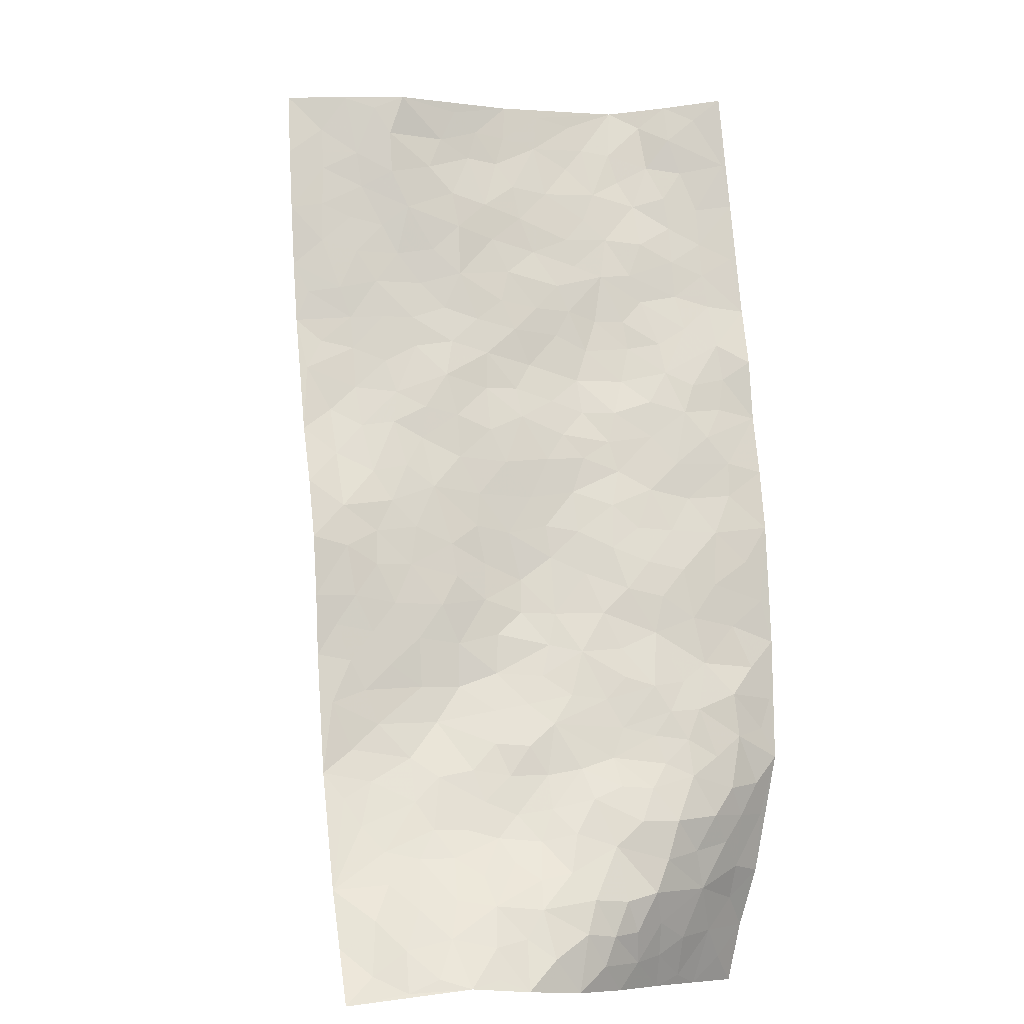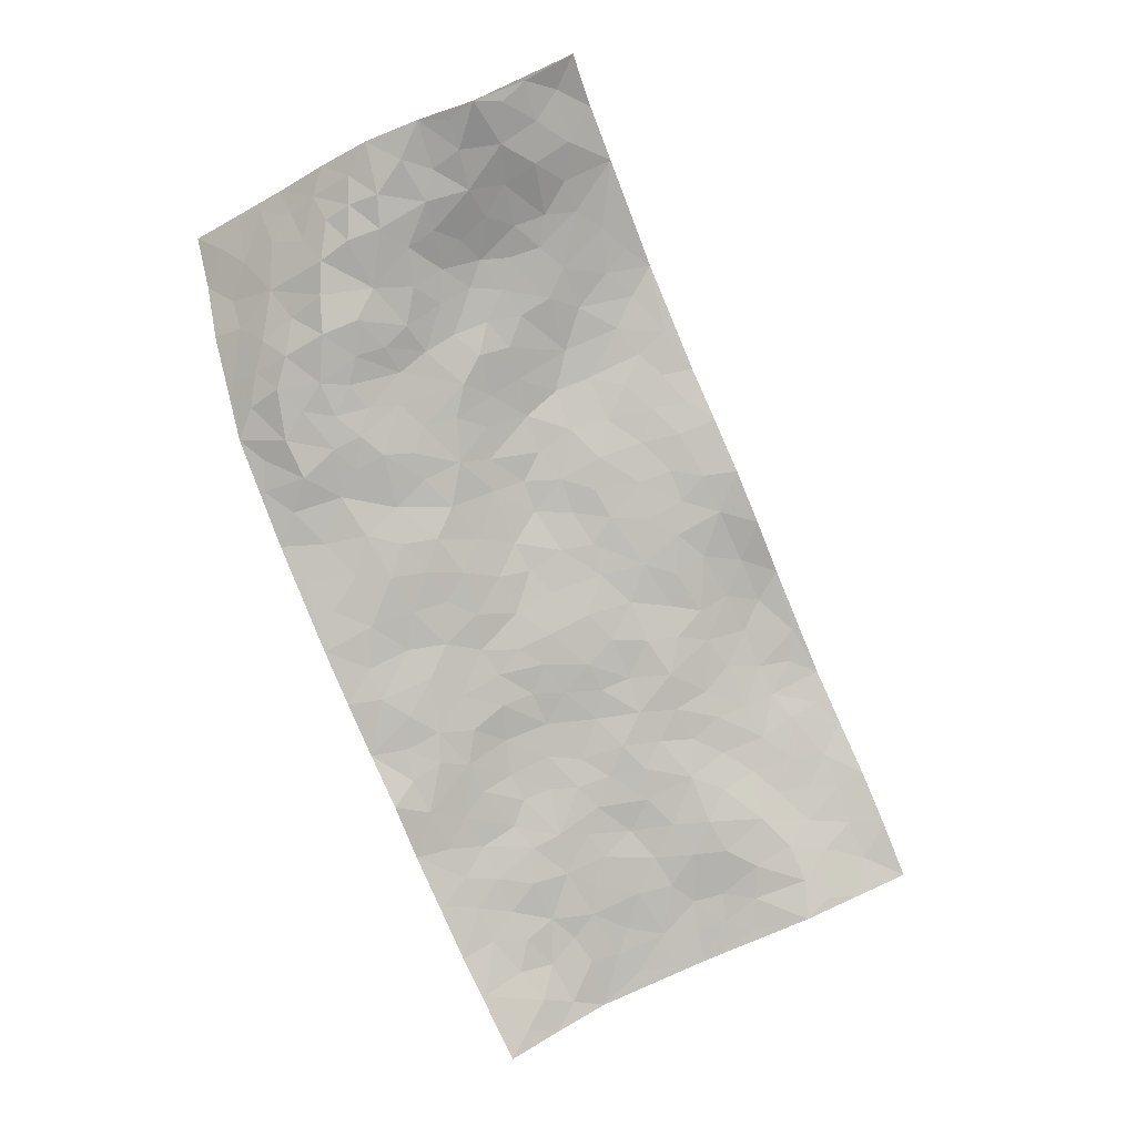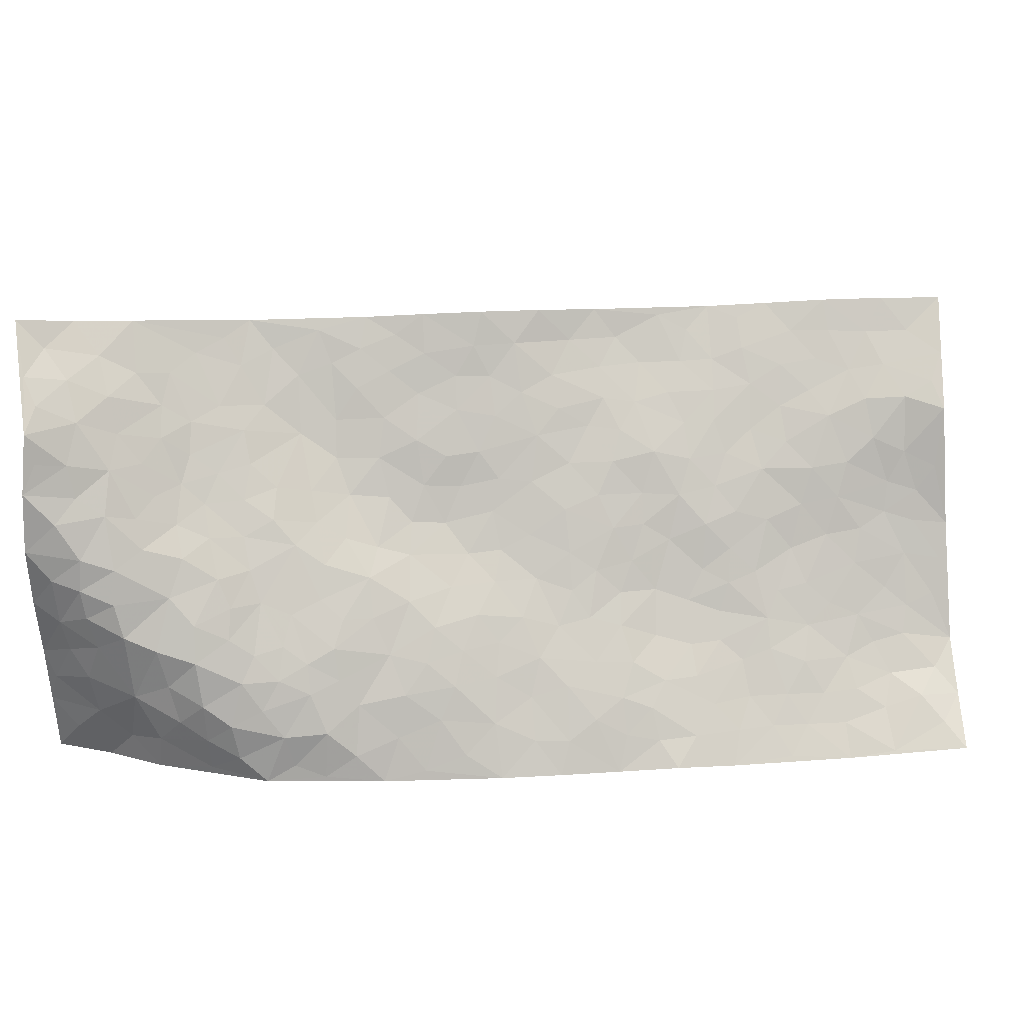
<metadata>
{"format":"obj","ext":"obj","renderer":"f3d","projection":"perspective","resolution":1024,"background":"white","views":[{"elev":78.8,"azim":-158.8,"up":"+Z"},{"elev":-5.6,"azim":-17.9,"up":"+Y"},{"elev":73.9,"azim":-67.9,"up":"+Z"}]}
</metadata>
<code>
v 0.328 1.007 -0.1732
v 1.044 1.346 0.3421
v 1.034 -0.8151 -0.0574
v 1.905 -0.4135 0.1205
v 0.597 0.9482 0.1571
v 0.6236 1.155 0.2023
v 0.5555 0.9968 0.1268
v 0.598 0.07621 -0.03668
v 0.4772 1.082 0.01225
v 0.5332 1.053 0.09581
v 0.359 0.7722 -0.1032
v 0.4027 1.044 -0.08066
v 0.5482 0.8357 0.1085
v 0.3479 0.8892 -0.1414
v 0.516 0.96 0.08028
v 0.4063 0.5358 -0.04815
v 0.4417 1.043 -0.02753
v 0.6185 0.4112 0.02042
v 0.5469 0.9079 0.1213
v 0.4119 0.9308 -0.0504
v 0.371 0.9727 -0.1102
v 0.3921 0.8492 -0.0766
v 0.4446 0.7491 0.005438
v 0.4047 0.7835 -0.04627
v 0.4603 0.968 0.01293
v 0.4956 1.021 0.04771
v 0.4572 0.858 0.01874
v 0.4979 0.7931 0.05496
v 0.65 1.041 0.2047
v 0.5481 1.119 0.1085
v 1.159 1.146 0.2539
v 0.5586 0.6503 0.07085
v 0.8504 -0.09809 -0.01576
v 0.8262 1.226 0.3308
v 0.7852 0.567 0.08467
v 0.9203 1.074 0.2448
v 0.9826 1.119 0.2684
v 0.7342 0.7755 0.1336
v 0.8718 0.8651 0.1482
v 1.272 0.9324 0.1946
v 0.7829 1.189 0.2962
v 0.8052 0.8986 0.161
v 1.098 0.7446 0.1223
v 0.6215 0.6483 0.08147
v 0.5948 0.582 0.06208
v 0.5257 0.5914 0.04204
v 0.9672 0.7427 0.1292
v 0.9346 0.6383 0.1018
v 1.09 0.1208 0.04282
v 0.6472 0.4676 0.04413
v 1.049 0.521 0.08044
v 0.9932 0.6761 0.1086
v 0.5213 0.3778 -0.01626
v 0.953 0.9324 0.1734
v 0.5958 0.5113 0.04709
v 0.7607 1.095 0.2446
v 0.8893 0.2513 0.04318
v 0.9236 0.1621 0.0285
v 1.129 -0.007014 0.02233
v 1.048 0.392 0.05716
v 1.021 0.4574 0.06464
v 1.196 0.2522 0.07977
v 0.6251 0.7822 0.1255
v 0.7763 0.9733 0.1989
v 0.8927 1.232 0.3258
v 0.4726 0.6403 0.0288
v 0.4607 0.4241 -0.0405
v 0.6595 0.9707 0.1886
v 0.4859 0.7089 0.04948
v 0.3922 0.6604 -0.06366
v 0.4988 0.3055 -0.04372
v 0.4327 0.6822 -0.01045
v 0.4255 0.6055 -0.02179
v 0.4564 0.4922 -0.02826
v 0.4958 0.5302 0.0148
v 0.8111 1.134 0.2757
v 0.9391 1.28 0.3334
v 0.7239 0.9367 0.1842
v 1.475 0.4822 0.1938
v 0.8422 1.057 0.2419
v 0.629 0.7079 0.1016
v 0.7819 0.7252 0.1146
v 1.108 0.3067 0.06529
v 1.006 0.321 0.04627
v 0.9718 0.2456 0.04039
v 0.6566 0.2405 0.002276
v 0.9431 0.8646 0.1541
v 0.6922 1.112 0.2417
v 0.8882 1.008 0.2127
v 0.6634 0.601 0.07649
v 0.5561 0.7517 0.101
v 0.99 0.812 0.1452
v 0.9534 0.4334 0.06076
v 0.87 0.4906 0.07928
v 0.8891 0.9244 0.1668
v 0.6951 0.1319 -0.006321
v 0.8687 0.6583 0.1131
v 0.7014 0.5015 0.06686
v 0.9401 0.5019 0.07276
v 0.8575 0.3943 0.06075
v 0.7193 1.19 0.2764
v 0.8395 0.9594 0.1875
v 0.7522 1.029 0.2238
v 0.5373 0.45 0.01539
v 0.8426 0.764 0.1243
v 0.6577 0.851 0.1434
v 0.8273 0.324 0.05111
v 0.7523 0.3111 0.03761
v 0.914 0.7941 0.1365
v 1.289 0.2769 0.107
v 0.7853 0.1652 0.01372
v 0.8067 0.2513 0.03557
v 0.8546 0.1883 0.02615
v 0.7317 0.6108 0.0859
v 0.6744 0.3284 0.02224
v 0.7428 0.8573 0.1585
v 0.6905 0.7291 0.1154
v 0.729 0.6787 0.09787
v 0.9289 0.5704 0.0874
v 0.7948 0.452 0.06362
v 0.8566 0.5867 0.09668
v 0.7392 0.3908 0.04117
v 0.9232 0.3267 0.04931
v 0.808 0.8269 0.1415
v 0.7314 0.2381 0.02268
v 0.5902 0.3101 -0.01012
v 0.6503 0.5397 0.06534
v 0.5939 1.087 0.1679
v 0.5965 1.024 0.1672
v 1.014 0.1669 0.03028
v 0.8993 -0.01704 -0.002309
v 1.093 0.2146 0.0514
v 1.04 0.2604 0.04485
v 1.019 0.0871 0.02321
v 1.387 -0.4362 0.004507
v 1.079 0.05529 0.028
v 0.9931 -0.03672 0.000645
v 1.169 0.1638 0.06629
v 1.531 0.3723 0.1757
v 1.021 0.6 0.08712
v 1.565 0.05553 0.09779
v 1.7 0.04514 0.1129
v 1.196 0.5932 0.1276
v 1.335 0.4834 0.1497
v 0.765 0.5073 0.07426
v 0.899 0.7211 0.1276
v 0.6119 0.165 -0.02175
v 0.5513 0.2317 -0.03377
v 0.6518 -0.03695 -0.04247
v 1.362 0.4164 0.1454
v 1.209 0.3789 0.1057
v 0.9585 -0.2265 -0.03351
v 1.006 -0.1126 -0.01982
v 1.323 -0.2438 0.02774
v 1.311 -0.1751 0.03808
v 0.9186 -0.2834 -0.04495
v 1.032 -0.3039 -0.04321
v 1.103 -0.1483 -0.0151
v 1.175 0.3197 0.08513
v 1.129 0.3897 0.07949
v 1.178 0.5096 0.1192
v 1.172 0.4398 0.1066
v 1.27 0.4555 0.1314
v 1.1 0.462 0.08551
v 1.29 0.3749 0.1245
v 1.589 0.2664 0.1443
v 1.405 0.4715 0.1706
v 1.23 0.67 0.1457
v 1.289 0.6191 0.1551
v 1.155 0.6874 0.1226
v 1.375 0.7085 0.1815
v 1.116 0.5718 0.1044
v 1.083 0.6567 0.1011
v 1.27 0.5444 0.1405
v 1.424 0.5953 0.192
v 1.353 0.1859 0.09781
v 1.264 0.193 0.08529
v 1.268 0.02512 0.05711
v 1.175 0.05417 0.04876
v 1.303 0.1082 0.08344
v 1.443 -0.001805 0.08154
v 1.357 0.03374 0.08348
v 1.371 0.1185 0.09488
v 1.446 0.3938 0.1628
v 1.358 0.3421 0.1327
v 1.419 0.2969 0.1319
v 1.481 0.2104 0.116
v 1.441 0.1119 0.09855
v 1.226 0.1102 0.06842
v 0.9752 1.204 0.2991
v 1.022 1.023 0.2099
v 0.9 1.15 0.289
v 1.101 1.249 0.292
v 1.018 1.275 0.31
v 1.056 1.172 0.2752
v 1.059 1.095 0.2391
v 1.157 1.006 0.2067
v 1.093 1.036 0.2152
v 0.9568 0.9963 0.2027
v 1.075 0.9179 0.1769
v 1.018 0.957 0.1867
v 1.175 0.9121 0.1786
v 1.207 0.7953 0.1558
v 1.212 0.9661 0.1988
v 1.12 0.8363 0.1513
v 1.237 0.8656 0.1737
v 1.31 0.7904 0.1814
v 1.049 0.852 0.1593
v 1.258 0.7394 0.159
v 1.309 0.694 0.1672
v 1.359 0.2567 0.1164
v 1.421 0.1768 0.1083
v 1.506 0.2908 0.1379
v 1.49 0.05537 0.09338
v 1.527 0.1357 0.1038
v 1.637 0.1367 0.1224
v 1.556 0.2036 0.119
v 1.633 0.06808 0.1085
v 1.203 -0.06437 0.02373
v 1.21 -0.0009035 0.04035
v 1.344 -0.114 0.0512
v 1.375 -0.04254 0.06922
v 1.296 -0.05012 0.05357
v 0.9218 -0.1677 -0.02316
v 1.109 -0.2207 -0.02428
v 1.261 -0.1256 0.03532
v 1.096 -0.07607 -0.004287
v 1.35 0.5635 0.1671
v 1.364 0.6357 0.1757
v 0.8557 -0.1632 -0.0237
v 0.8803 -0.477 -0.06621
v 0.9816 0.0307 0.009132
v 1.059 -0.01014 0.007651
v 1.076 -0.351 -0.03833
v 1.803 -0.183 0.1262
v 1.256 -0.7039 -0.08284
v 1.533 -0.03527 0.08962
v 1.346 -0.3735 0.006029
v 1.473 -0.0593 0.07976
v 1.473 -0.6044 -0.005673
v 1.155 -0.4083 -0.03827
v 1.236 -0.1925 0.01522
v 1.219 -0.4992 -0.04425
v 1.214 -0.2609 -0.001842
v 0.814 -0.3712 -0.06343
v 0.8593 0.09649 0.01046
v 0.8886 -0.3528 -0.05779
v 0.9391 0.08493 0.0123
v 1.019 -0.1906 -0.03113
v 1.222 -0.6042 -0.06477
v 1.291 -0.3137 0.00039
v 0.9258 -0.4166 -0.06154
v 1.175 -0.154 0.001377
v 1.196 -0.3205 -0.01619
v 0.9299 -0.09009 -0.008805
v 1.051 -0.2446 -0.03411
v 0.7829 -0.1346 -0.03465
v 0.7592 -0.2613 -0.04189
v 0.7072 -0.1484 -0.05328
v 0.7856 -0.06275 -0.01834
v 0.7768 0.08265 -0.006558
v 0.8276 0.02008 -0.001871
v 0.9997 -0.4199 -0.05517
v 1.316 -0.4527 -0.01495
v 1.126 -0.51 -0.05906
v 0.9572 -0.4834 -0.06583
v 1.235 -0.3711 -0.01662
v 1.217 -0.4337 -0.03173
v 1.281 -0.5896 -0.05343
v 1.426 -0.3672 0.03409
v 1.034 -0.4924 -0.06238
v 1.07 -0.5551 -0.06385
v 1.297 -0.5316 -0.03877
v 1.327 -0.6312 -0.05168
v 1.379 -0.5446 -0.02196
v 1.133 -0.322 -0.02672
v 1.056 -0.626 -0.06993
v 0.7993 -0.203 -0.03949
v 0.839 -0.2723 -0.04304
v 0.6961 0.04141 -0.02323
v 0.7224 -0.02667 -0.02573
v 1.675 -0.5102 0.1052
v 0.9922 -0.5575 -0.06936
v 1.079 -0.4298 -0.0451
v 1.4 -0.6182 -0.02849
v 1.449 -0.5354 -0.000873
v 1.18 -0.5515 -0.06253
v 0.9652 -0.3469 -0.0548
v 0.9235 -0.5941 -0.06986
v 1.169 -0.2164 -0.005782
v 1.072 -0.7523 -0.06288
v 1.145 -0.7598 -0.07434
v 1.131 -0.6103 -0.07269
v 1.108 -0.688 -0.06456
v 0.9733 -0.6768 -0.06525
v 1.182 -0.6948 -0.07744
v 1.382 -0.2996 0.03181
v 1.458 -0.2931 0.05915
v 1.416 -0.1939 0.05815
v 1.567 -0.3923 0.0737
v 1.557 -0.1808 0.08111
v 1.566 -0.5375 0.04783
v 1.499 -0.3585 0.05905
v 1.5 -0.4547 0.03069
v 1.573 -0.2864 0.08793
v 1.442 -0.4716 0.007427
v 1.508 -0.5188 0.02287
v 1.568 -0.4645 0.05866
v 1.49 -0.2212 0.06968
v 1.487 -0.1394 0.06997
v 1.419 -0.1086 0.06293
v 1.721 -0.354 0.1059
v 1.68 -0.2149 0.101
v 1.635 -0.3457 0.09813
v 1.67 -0.4243 0.1035
v 1.684 -0.2894 0.0989
v 1.789 -0.4599 0.1128
v 1.611 -0.2262 0.08918
v 1.723 -0.464 0.109
v 1.747 -0.2178 0.1121
v 1.854 -0.2984 0.1265
v 1.752 -0.06825 0.1166
v 1.775 -0.2941 0.1114
v 1.812 -0.3743 0.1112
v 1.716 -0.1418 0.1108
v 1.641 -0.05817 0.1048
v 1.596 -0.006395 0.09705
v 1.7 -0.02358 0.1114
v 1.576 -0.1033 0.09071
v 1.639 -0.1488 0.09957
f 29 6 128
f 12 21 20
f 26 10 9
f 55 45 46
f 27 19 15
f 26 9 17
f 101 6 88
f 12 1 21
f 7 15 19
f 125 86 96
f 84 123 85
f 129 29 128
f 25 27 15
f 12 20 17
f 73 75 66
f 22 14 11
f 26 17 25
f 9 12 17
f 25 15 26
f 5 129 7
f 52 146 48
f 55 18 50
f 7 19 5
f 20 27 25
f 124 82 105
f 41 76 34
f 20 14 22
f 14 20 21
f 14 21 1
f 24 22 11
f 24 27 22
f 72 66 69
f 69 32 91
f 70 24 11
f 24 23 27
f 17 20 25
f 27 20 22
f 10 15 7
f 10 26 15
f 23 28 27
f 27 13 19
f 28 23 69
f 13 27 28
f 119 121 94
f 10 7 129
f 6 30 128
f 9 10 30
f 36 192 80
f 80 102 89
f 118 81 44
f 64 103 78
f 115 126 86
f 45 32 46
f 91 63 13
f 129 68 29
f 95 87 54
f 95 54 199
f 202 40 204
f 82 97 105
f 29 88 6
f 18 55 104
f 148 126 71
f 38 82 124
f 50 18 122
f 117 82 38
f 5 19 106
f 82 117 118
f 80 64 102
f 127 45 55
f 194 77 190
f 98 35 114
f 39 124 105
f 127 50 98
f 106 19 13
f 66 75 46
f 39 95 42
f 63 117 38
f 95 89 102
f 101 56 76
f 51 140 99
f 18 53 126
f 62 83 132
f 45 127 90
f 112 113 57
f 103 29 68
f 130 85 58
f 109 39 105
f 35 94 121
f 113 246 58
f 151 165 163
f 120 100 94
f 114 127 98
f 192 190 65
f 95 39 87
f 36 191 37
f 67 104 74
f 56 101 88
f 13 63 106
f 192 34 76
f 268 241 243
f 108 115 125
f 93 84 60
f 133 84 85
f 156 288 157
f 101 76 41
f 80 103 64
f 105 97 146
f 99 61 51
f 92 109 47
f 125 96 111
f 158 227 153
f 75 104 55
f 69 66 32
f 81 91 32
f 106 78 68
f 42 64 78
f 77 34 65
f 24 70 72
f 75 73 16
f 16 71 67
f 2 34 77
f 13 28 91
f 103 56 88
f 56 80 76
f 72 69 23
f 11 16 70
f 16 73 70
f 16 67 74
f 115 18 126
f 24 72 23
f 73 72 70
f 16 74 75
f 72 73 66
f 32 45 44
f 84 83 60
f 66 46 32
f 78 106 116
f 117 63 81
f 67 53 104
f 103 68 78
f 69 91 28
f 36 80 89
f 106 38 116
f 106 68 5
f 81 118 117
f 62 132 138
f 32 44 81
f 53 67 71
f 57 58 85
f 123 100 107
f 93 60 61
f 33 230 224
f 8 96 147
f 132 133 130
f 140 48 119
f 93 100 123
f 122 98 50
f 164 60 160
f 53 71 126
f 125 112 108
f 193 194 195
f 75 55 46
f 63 91 81
f 56 103 80
f 196 198 31
f 18 104 53
f 121 48 97
f 38 106 63
f 118 97 82
f 97 35 121
f 51 172 140
f 130 134 49
f 87 39 109
f 288 252 263
f 97 114 35
f 47 43 92
f 57 113 58
f 248 130 58
f 34 101 41
f 114 90 127
f 116 124 42
f 145 94 35
f 118 114 97
f 167 79 175
f 98 145 35
f 85 123 57
f 43 47 52
f 199 36 89
f 42 78 116
f 159 83 62
f 88 29 103
f 74 104 75
f 118 44 90
f 173 140 172
f 42 95 102
f 190 192 37
f 65 190 77
f 89 95 199
f 125 111 112
f 92 87 109
f 18 115 122
f 177 180 176
f 112 57 107
f 109 105 146
f 93 94 100
f 285 286 275
f 96 86 147
f 137 232 131
f 57 123 107
f 87 92 208
f 49 134 136
f 132 130 49
f 161 164 162
f 50 127 55
f 122 108 107
f 122 107 100
f 48 140 52
f 118 90 114
f 99 119 94
f 123 84 93
f 36 37 192
f 48 121 119
f 120 122 100
f 39 42 124
f 38 124 116
f 248 58 246
f 44 45 90
f 98 122 120
f 146 52 47
f 94 93 99
f 168 209 170
f 212 183 188
f 202 197 200
f 42 102 64
f 107 108 112
f 99 93 61
f 8 280 96
f 112 111 113
f 125 115 86
f 115 108 122
f 128 30 10
f 5 68 129
f 10 129 128
f 132 49 138
f 83 84 133
f 130 133 85
f 83 133 132
f 248 134 130
f 156 152 224
f 151 110 165
f 212 186 211
f 153 224 249
f 254 251 244
f 246 261 262
f 225 158 249
f 49 136 179
f 185 184 150
f 214 188 181
f 181 188 182
f 161 163 174
f 143 170 172
f 110 211 185
f 184 79 167
f 174 228 169
f 62 110 159
f 163 150 144
f 210 169 229
f 170 143 168
f 176 211 110
f 98 120 145
f 94 145 120
f 48 146 97
f 109 146 47
f 148 86 126
f 147 86 148
f 71 8 148
f 8 147 148
f 244 276 254
f 232 136 134
f 174 143 161
f 60 83 160
f 163 162 151
f 159 160 83
f 261 281 262
f 259 281 149
f 219 220 59
f 246 113 111
f 33 255 131
f 157 256 152
f 137 255 153
f 230 278 279
f 262 260 33
f 154 155 242
f 131 255 137
f 248 131 232
f 281 280 149
f 259 258 278
f 220 179 59
f 159 151 160
f 162 160 151
f 164 61 60
f 228 174 144
f 144 174 163
f 159 110 151
f 161 172 164
f 186 184 185
f 161 162 163
f 61 164 51
f 160 162 164
f 187 217 213
f 150 163 165
f 205 202 200
f 79 184 139
f 170 43 173
f 174 169 143
f 161 143 172
f 167 144 150
f 176 180 183
f 172 170 173
f 223 226 221
f 185 150 165
f 99 140 119
f 207 206 203
f 172 51 164
f 43 52 173
f 173 52 140
f 167 175 228
f 228 229 169
f 210 168 169
f 177 110 62
f 189 138 179
f 62 138 177
f 136 232 233
f 181 182 222
f 150 184 167
f 178 180 189
f 49 179 138
f 177 138 189
f 180 178 182
f 178 179 220
f 307 308 304
f 222 223 221
f 215 187 188
f 176 183 212
f 187 213 186
f 214 215 188
f 185 211 186
f 237 181 239
f 182 188 183
f 110 185 165
f 216 215 141
f 211 176 212
f 182 183 180
f 176 110 177
f 213 184 186
f 178 189 179
f 177 189 180
f 195 190 37
f 197 198 200
f 195 194 190
f 34 192 65
f 80 192 76
f 37 196 195
f 194 2 77
f 193 2 194
f 196 37 191
f 31 193 195
f 198 196 191
f 31 195 196
f 199 201 191
f 197 204 31
f 198 191 201
f 31 198 197
f 201 199 54
f 36 199 191
f 54 208 201
f 208 43 205
f 208 54 87
f 198 201 200
f 206 205 203
f 43 170 203
f 210 207 209
f 40 202 206
f 31 204 40
f 197 202 204
f 208 205 200
f 43 203 205
f 205 206 202
f 203 209 207
f 171 40 207
f 40 206 207
f 208 200 201
f 43 208 92
f 170 209 203
f 168 143 169
f 207 210 171
f 168 210 209
f 188 187 212
f 212 187 186
f 166 139 213
f 184 213 139
f 237 214 181
f 215 214 141
f 216 141 218
f 213 217 166
f 142 166 216
f 217 216 166
f 187 215 217
f 216 217 215
f 237 141 214
f 142 216 218
f 223 222 182
f 179 136 59
f 223 220 219
f 267 238 251
f 237 327 141
f 223 182 178
f 158 290 253
f 220 223 178
f 59 233 227
f 233 59 136
f 248 246 131
f 153 249 158
f 251 254 267
f 223 219 226
f 111 261 246
f 297 251 238
f 276 256 157
f 167 228 144
f 229 228 175
f 175 171 229
f 229 171 210
f 260 257 33
f 265 271 272
f 266 289 283
f 269 243 250
f 249 224 152
f 266 283 271
f 227 233 137
f 253 227 158
f 325 313 320
f 135 264 275
f 310 329 239
f 270 298 297
f 249 256 225
f 275 273 269
f 311 222 221
f 155 154 299
f 234 276 157
f 310 311 299
f 222 239 181
f 221 226 155
f 266 263 252
f 242 290 244
f 264 273 275
f 273 264 243
f 242 244 154
f 276 290 225
f 288 234 157
f 240 282 302
f 275 286 306
f 225 290 158
f 234 263 284
f 241 254 276
f 233 232 137
f 137 153 227
f 264 135 238
f 244 251 154
f 260 259 257
f 227 253 219
f 33 224 255
f 154 297 299
f 240 302 307
f 297 154 251
f 264 268 243
f 253 226 219
f 271 284 263
f 277 294 293
f 290 242 253
f 241 234 284
f 59 227 219
f 242 155 226
f 252 245 231
f 157 152 156
f 257 230 33
f 152 256 249
f 278 230 257
f 262 33 131
f 224 153 255
f 259 278 257
f 134 248 232
f 230 279 224
f 96 261 111
f 261 96 280
f 280 281 261
f 246 262 131
f 252 247 245
f 268 267 241
f 283 277 272
f 288 247 252
f 275 274 285
f 295 291 294
f 267 268 264
f 263 234 288
f 309 310 299
f 290 276 244
f 283 272 271
f 267 254 241
f 265 243 241
f 236 240 285
f 297 238 270
f 303 305 298
f 241 276 234
f 221 155 299
f 272 277 293
f 250 243 287
f 286 285 240
f 284 271 265
f 271 263 266
f 295 3 291
f 225 256 276
f 241 284 265
f 289 266 231
f 3 292 291
f 321 235 323
f 293 294 296
f 279 278 258
f 245 279 258
f 279 156 224
f 260 281 259
f 280 8 149
f 262 281 260
f 231 266 252
f 267 264 238
f 306 304 270
f 283 289 295
f 243 269 273
f 236 269 250
f 294 292 296
f 274 236 285
f 269 274 275
f 250 287 293
f 245 289 231
f 236 274 269
f 156 279 247
f 242 226 253
f 247 279 245
f 243 265 287
f 288 156 247
f 265 272 293
f 296 292 236
f 293 287 265
f 295 294 277
f 277 283 295
f 236 250 296
f 289 3 295
f 292 294 291
f 293 296 250
f 300 304 308
f 325 320 235
f 329 330 326
f 270 304 303
f 270 303 298
f 309 305 301
f 135 306 270
f 299 297 298
f 298 309 299
f 238 135 270
f 300 314 305
f 303 300 305
f 304 306 307
f 300 303 304
f 282 319 315
f 322 325 235
f 275 306 135
f 307 306 286
f 240 307 286
f 308 307 302
f 302 282 308
f 308 282 315
f 305 309 298
f 310 309 301
f 310 301 329
f 310 239 311
f 222 311 239
f 299 311 221
f 319 312 315
f 312 323 316
f 301 305 318
f 305 314 316
f 300 308 315
f 316 314 312
f 312 314 315
f 315 314 300
f 323 312 324
f 316 313 318
f 282 4 317
f 330 313 325
f 4 321 324
f 235 320 323
f 282 317 319
f 312 319 317
f 326 325 322
f 316 320 313
f 316 318 305
f 142 218 327
f 327 218 141
f 316 323 320
f 324 312 317
f 4 324 317
f 321 323 324
f 318 313 330
f 328 326 322
f 326 327 329
f 329 327 237
f 326 328 327
f 322 142 328
f 327 328 142
f 329 237 239
f 301 318 330
f 326 330 325
f 330 329 301

</code>
